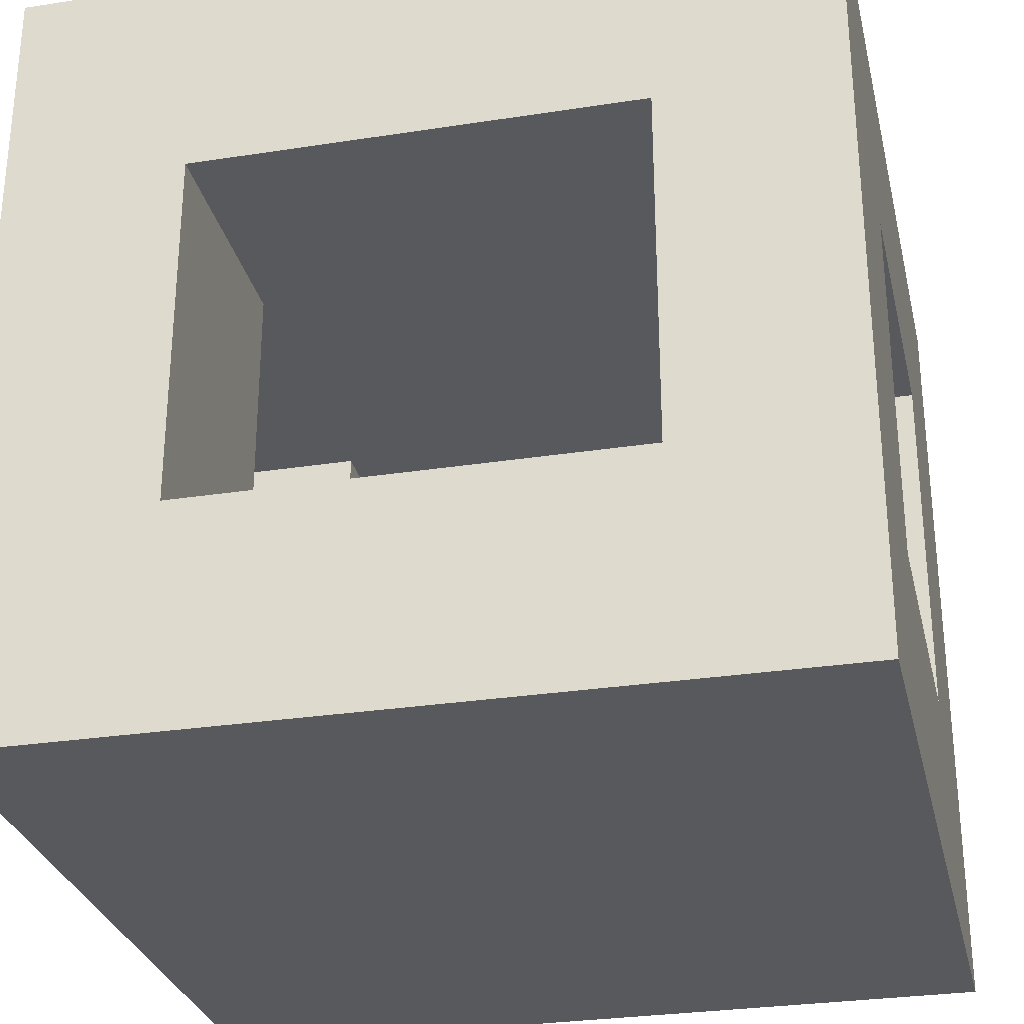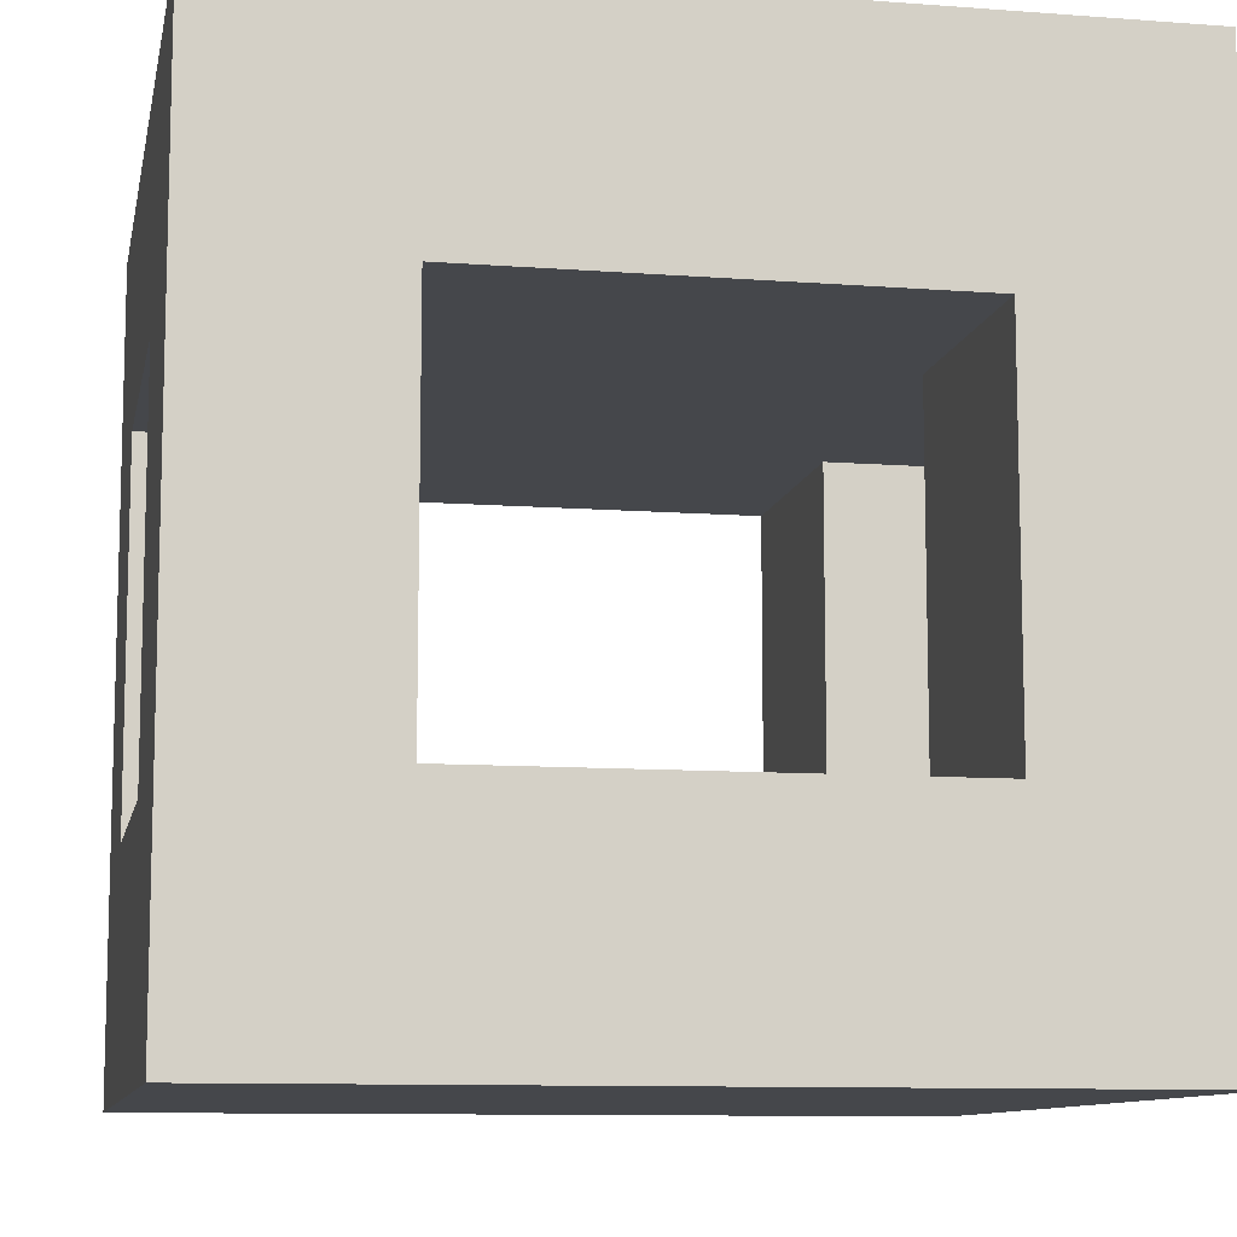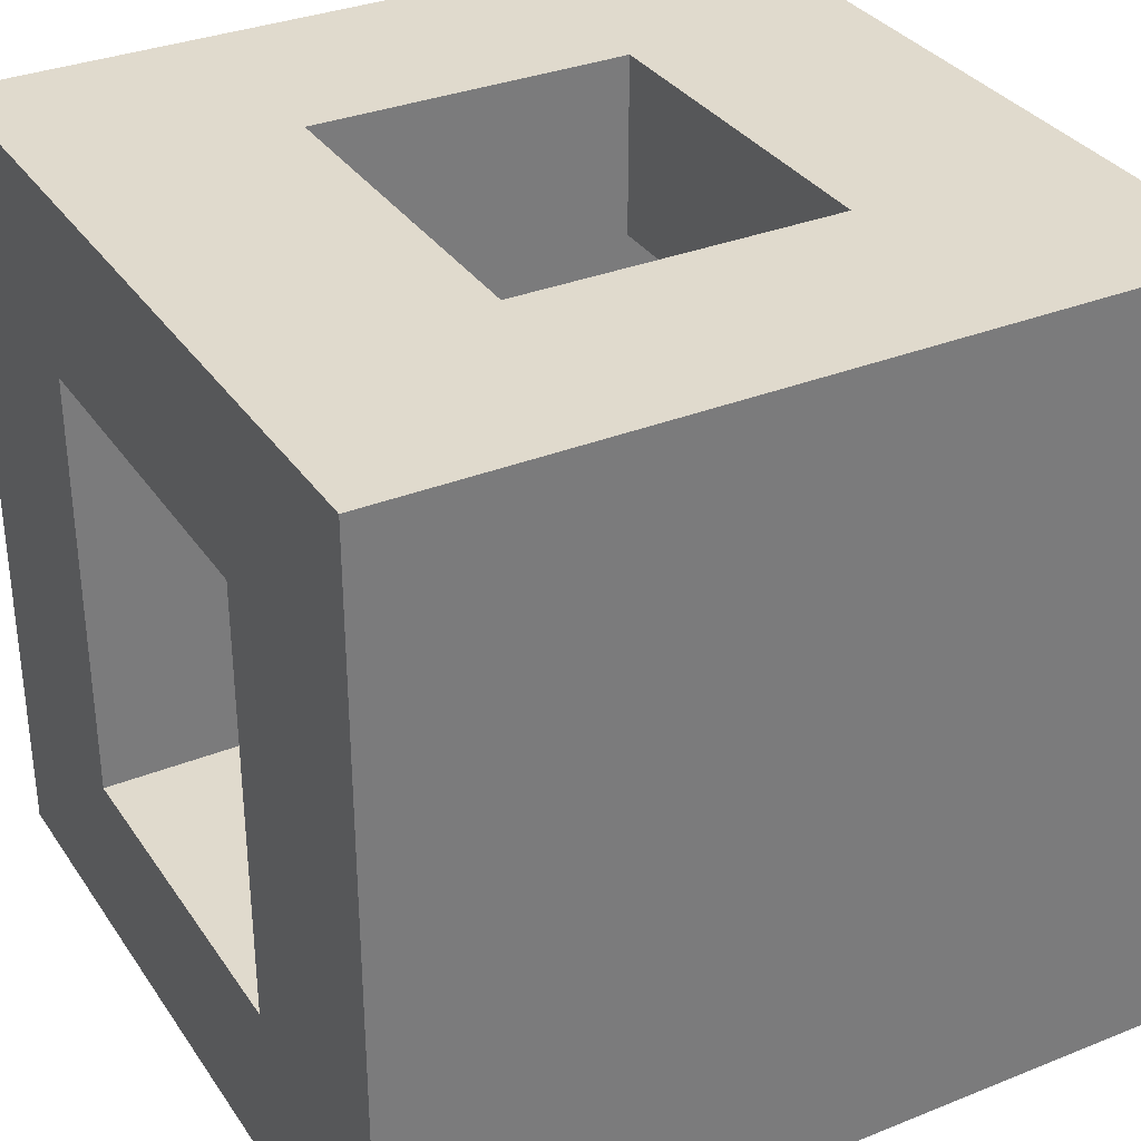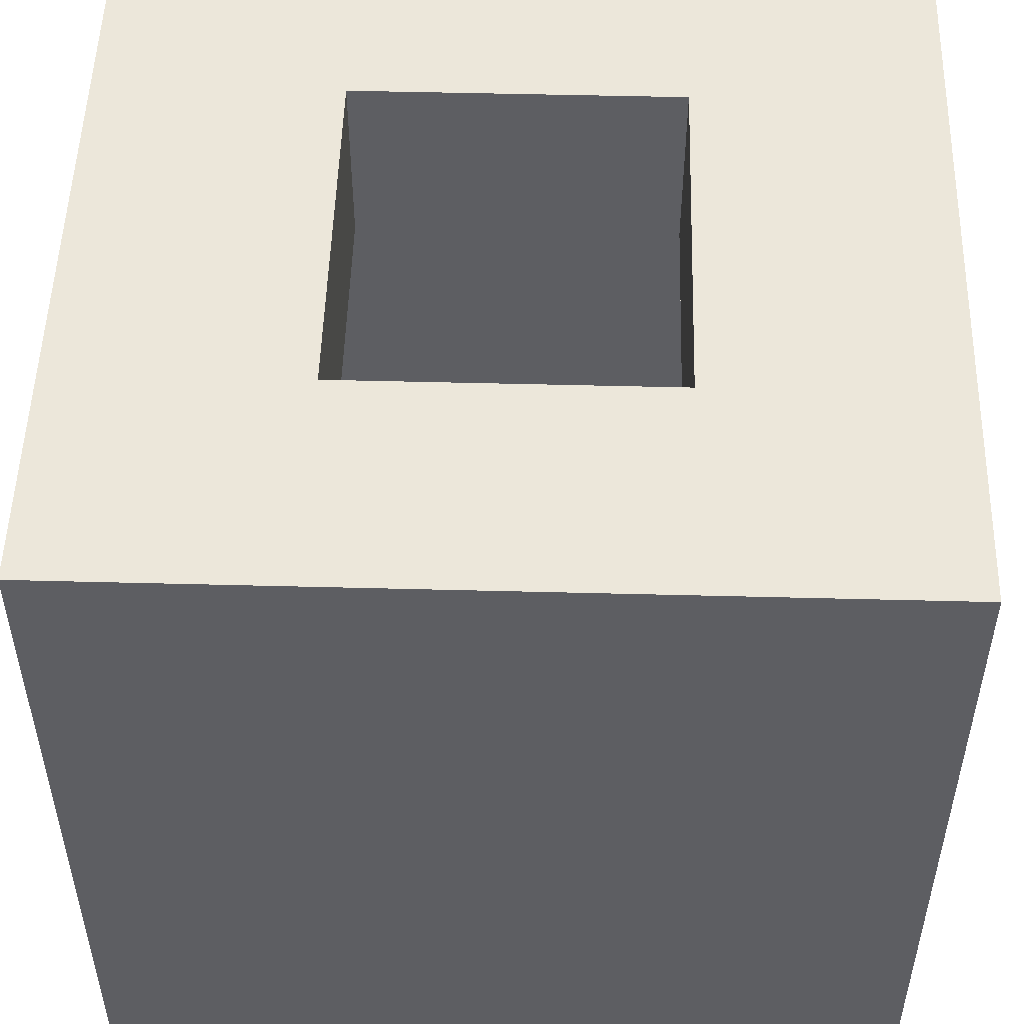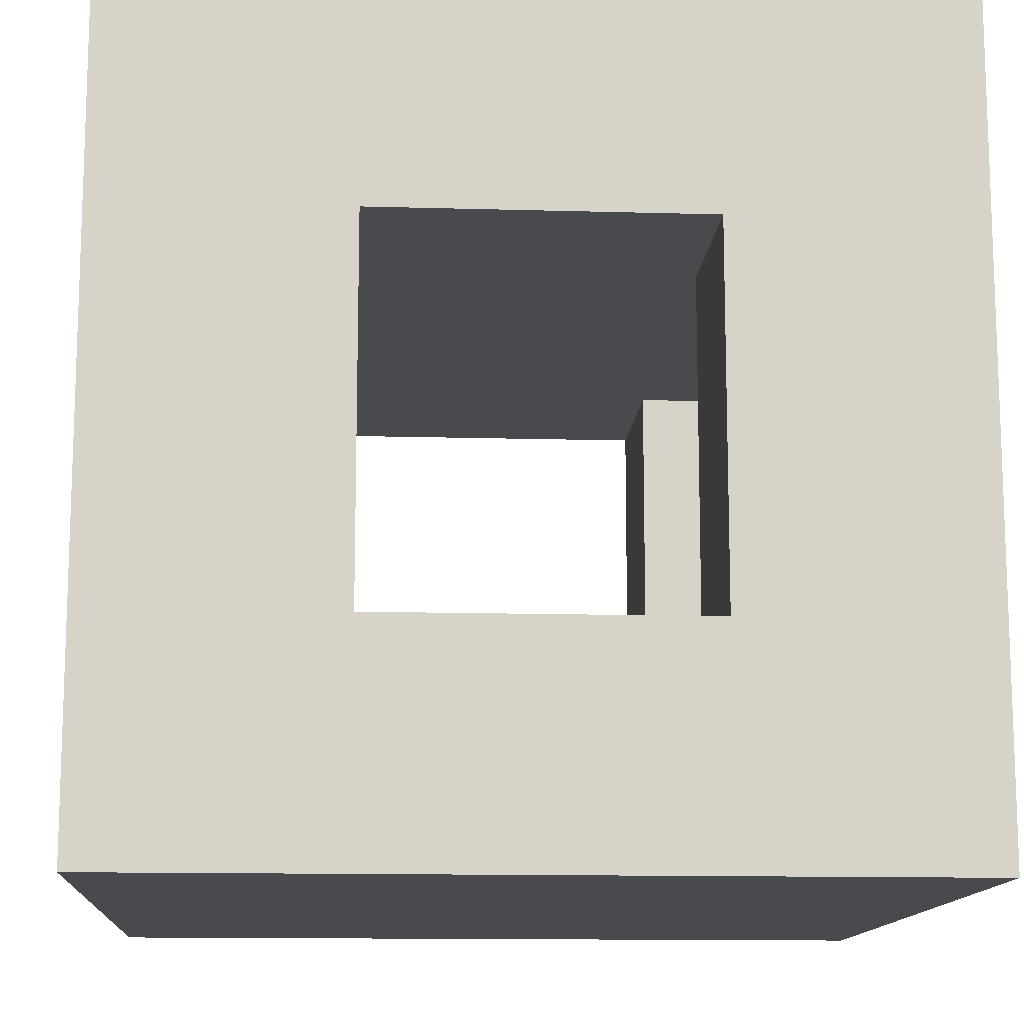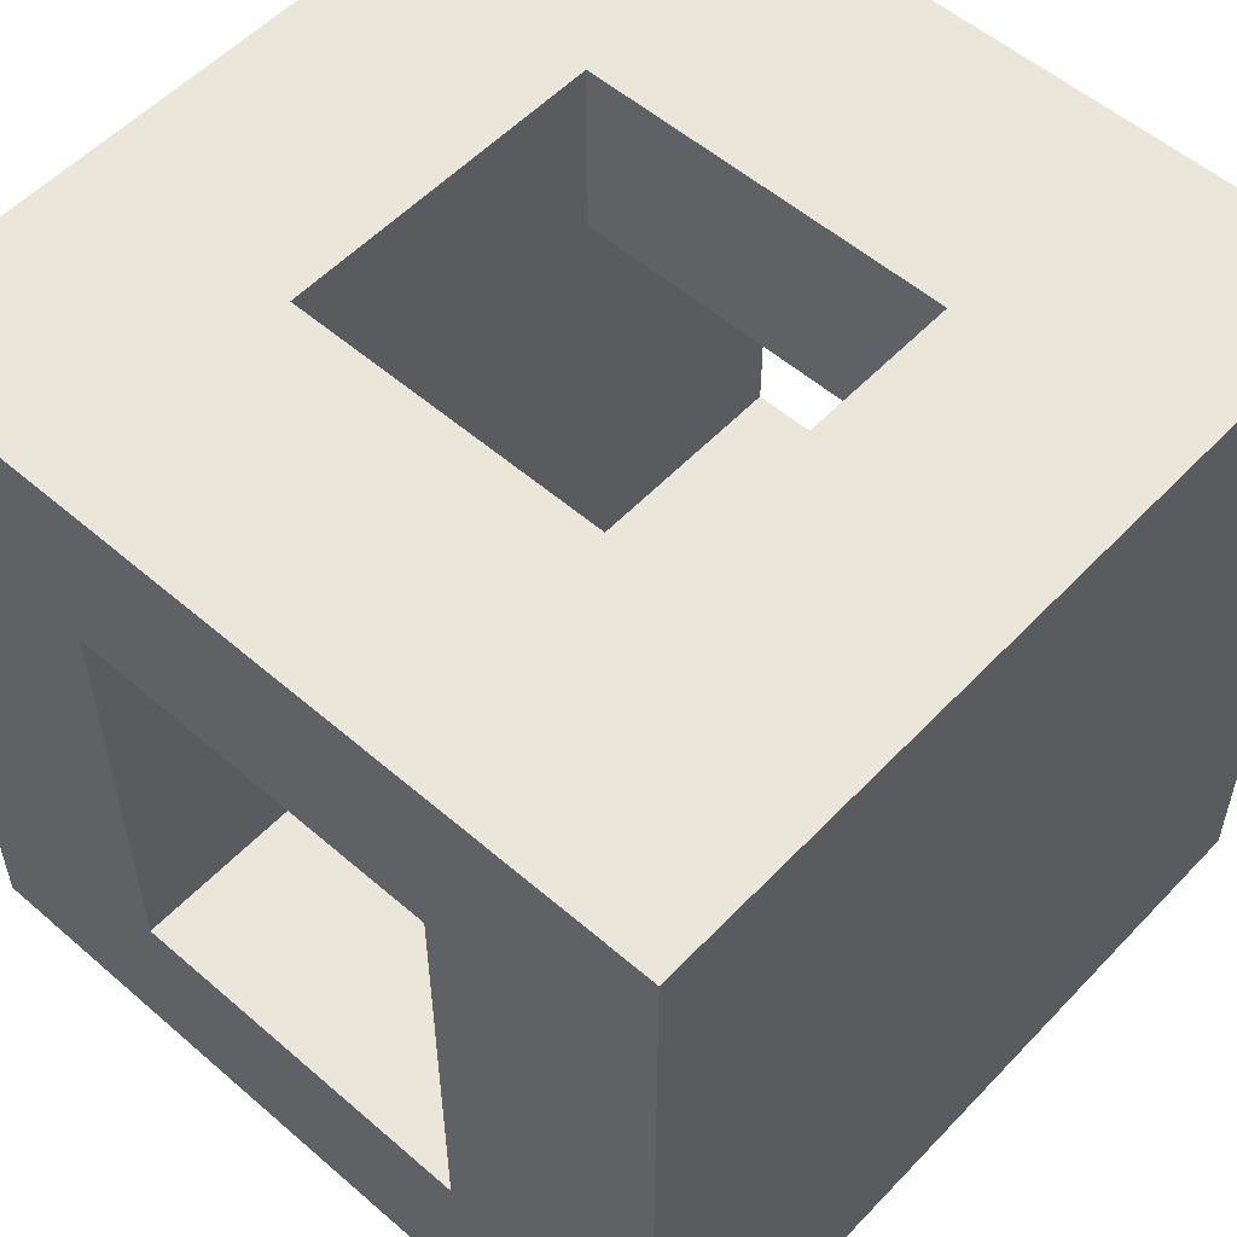
<metadata>
{"format":"obj","ext":"obj","renderer":"f3d","projection":"perspective","resolution":1024,"background":"white","views":[{"elev":-29.3,"azim":102.9,"up":"+Y"},{"elev":-10.2,"azim":-101.0,"up":"+Y"},{"elev":33.1,"azim":151.1,"up":"+Z"},{"elev":51.4,"azim":-178.4,"up":"+Z"},{"elev":-12.9,"azim":-3.8,"up":"+Y"},{"elev":54.9,"azim":132.4,"up":"+Z"}]}
</metadata>
<code>
o
v 0 2 0
v 0 2 -4
v 0 3.1 -0.9
v 0 3.1 -3.1
v 0 4.9 -0.9
v 0 4.9 -3.1
v 0 6 0
v 0 6 -4
v 2.8 3.1 0
v 2.8 3.1 -0.9
v 2.8 3.1 -3.1
v 2.8 3.1 -4
v 2.8 4.9 0
v 2.8 4.9 -0.9
v 2.8 4.9 -3.1
v 2.8 4.9 -4
v 1.2 3.1 0
v 1.2 3.1 -0.9
v 1.2 3.1 -3.1
v 1.2 3.1 -4
v 1.2 4.9 0
v 1.2 4.9 -0.9
v 1.2 4.9 -3.1
v 1.2 4.9 -4
v 4 2 0
v 4 2 -4
v 4 3.1 -0.9
v 4 3.1 -3.1
v 4 4.9 -0.9
v 4 4.9 -3.1
v 4 6 0
v 4 6 -4
v 0 2 0
v 0 6 0
v 1.2 3.1 0
v 1.2 4.9 0
v 2.8 3.1 0
v 2.8 4.9 0
v 4 2 0
v 4 6 0
v 0 3.1 -3.1
v 0 4.9 -3.1
v 1.2 3.1 -3.1
v 1.2 4.9 -3.1
v 2.8 3.1 -3.1
v 2.8 4.9 -3.1
v 4 3.1 -3.1
v 4 4.9 -3.1
v 0 3.1 -0.9
v 0 4.9 -0.9
v 1.2 3.1 -0.9
v 1.2 4.9 -0.9
v 2.8 3.1 -0.9
v 2.8 4.9 -0.9
v 4 3.1 -0.9
v 4 4.9 -0.9
v 0 2 -4
v 0 6 -4
v 1.2 3.1 -4
v 1.2 4.9 -4
v 2.8 3.1 -4
v 2.8 4.9 -4
v 4 2 -4
v 4 6 -4
v 0 2 0
v 4 2 0
v 0 2 -4
v 4 2 -4
v 1.2 4.9 0
v 2.8 4.9 0
v 0 4.9 -0.9
v 1.2 4.9 -0.9
v 2.8 4.9 -0.9
v 4 4.9 -0.9
v 0 4.9 -3.1
v 1.2 4.9 -3.1
v 2.8 4.9 -3.1
v 4 4.9 -3.1
v 1.2 4.9 -4
v 2.8 4.9 -4
v 1.2 3.1 0
v 2.8 3.1 0
v 0 3.1 -0.9
v 1.2 3.1 -0.9
v 2.8 3.1 -0.9
v 4 3.1 -0.9
v 0 3.1 -3.1
v 1.2 3.1 -3.1
v 2.8 3.1 -3.1
v 4 3.1 -3.1
v 1.2 3.1 -4
v 2.8 3.1 -4
v 0 6 0
v 4 6 0
v 0 6 -4
v 4 6 -4
f 3 2 1
f 4 2 3
f 5 3 1
f 6 2 4
f 7 5 1
f 7 6 5
f 8 2 6
f 8 6 7
f 13 10 9
f 14 10 13
f 15 12 11
f 16 12 15
f 17 18 21
f 21 18 22
f 19 20 23
f 23 20 24
f 25 26 27
f 27 26 28
f 25 27 29
f 28 26 30
f 25 29 31
f 29 30 31
f 30 26 32
f 31 30 32
f 35 34 33
f 36 34 35
f 37 35 33
f 38 34 36
f 39 37 33
f 39 38 37
f 40 34 38
f 40 38 39
f 43 42 41
f 44 42 43
f 47 46 45
f 48 46 47
f 49 50 51
f 51 50 52
f 53 54 55
f 55 54 56
f 57 58 59
f 59 58 60
f 57 59 61
f 60 58 62
f 57 61 63
f 61 62 63
f 62 58 64
f 63 62 64
f 67 66 65
f 68 66 67
f 72 70 69
f 73 70 72
f 75 72 71
f 75 74 73
f 75 73 72
f 76 74 75
f 77 74 76
f 78 74 77
f 79 77 76
f 80 77 79
f 81 82 84
f 84 82 85
f 83 84 87
f 85 86 87
f 84 85 87
f 87 86 88
f 88 86 89
f 89 86 90
f 88 89 91
f 91 89 92
f 93 94 95
f 95 94 96

</code>
